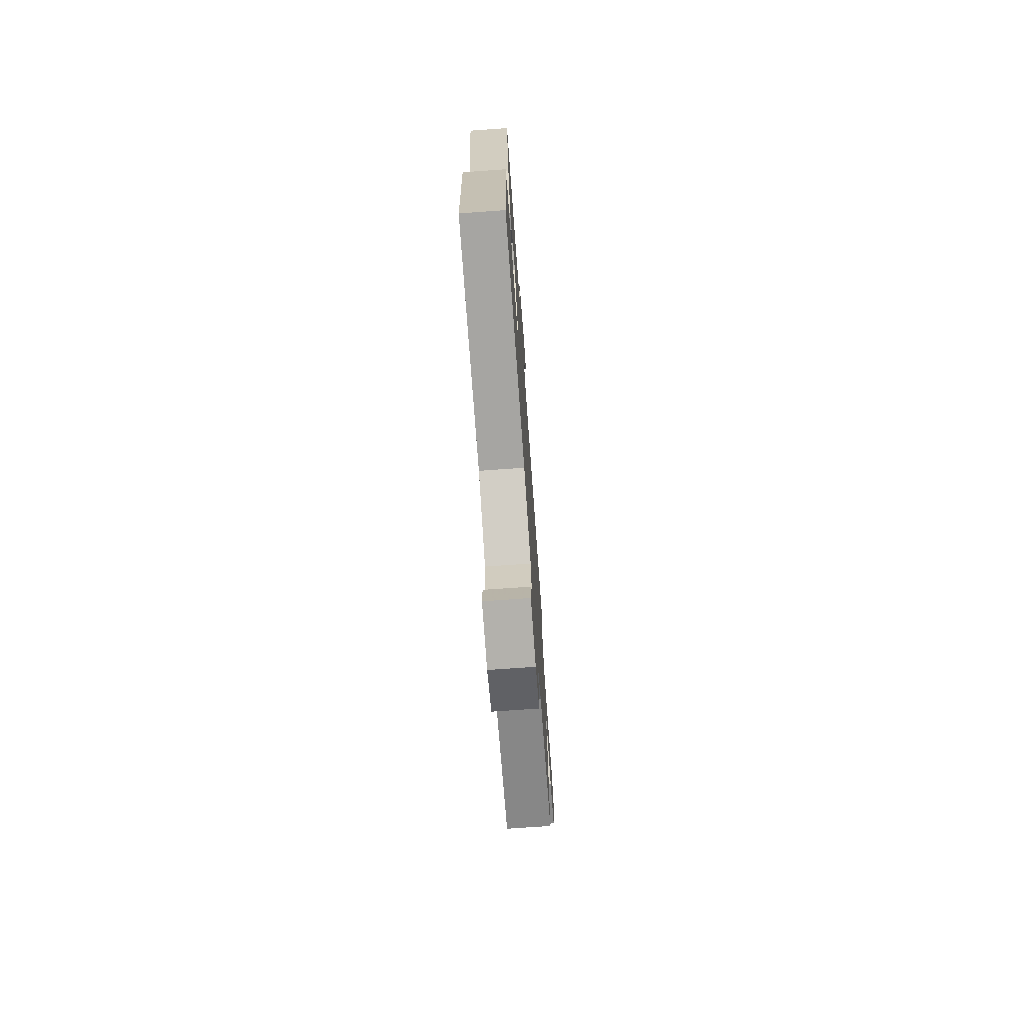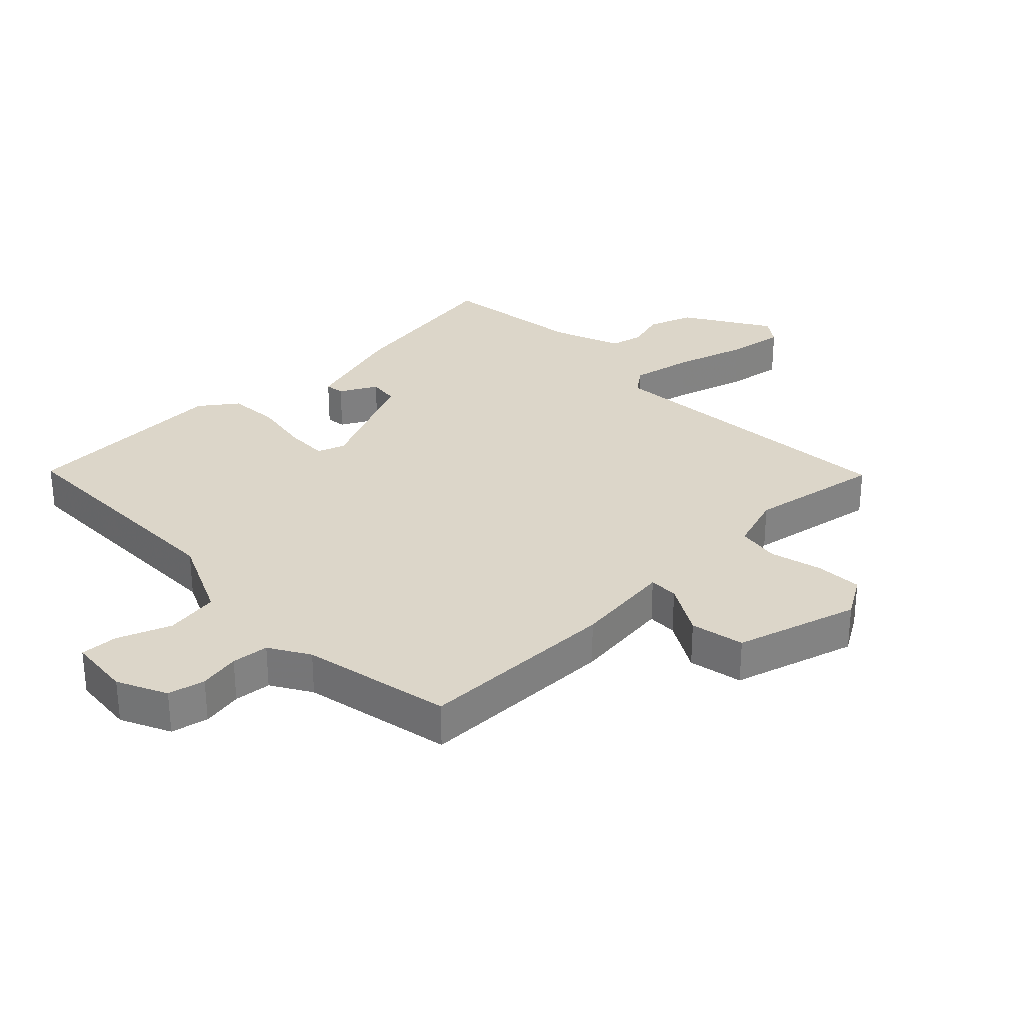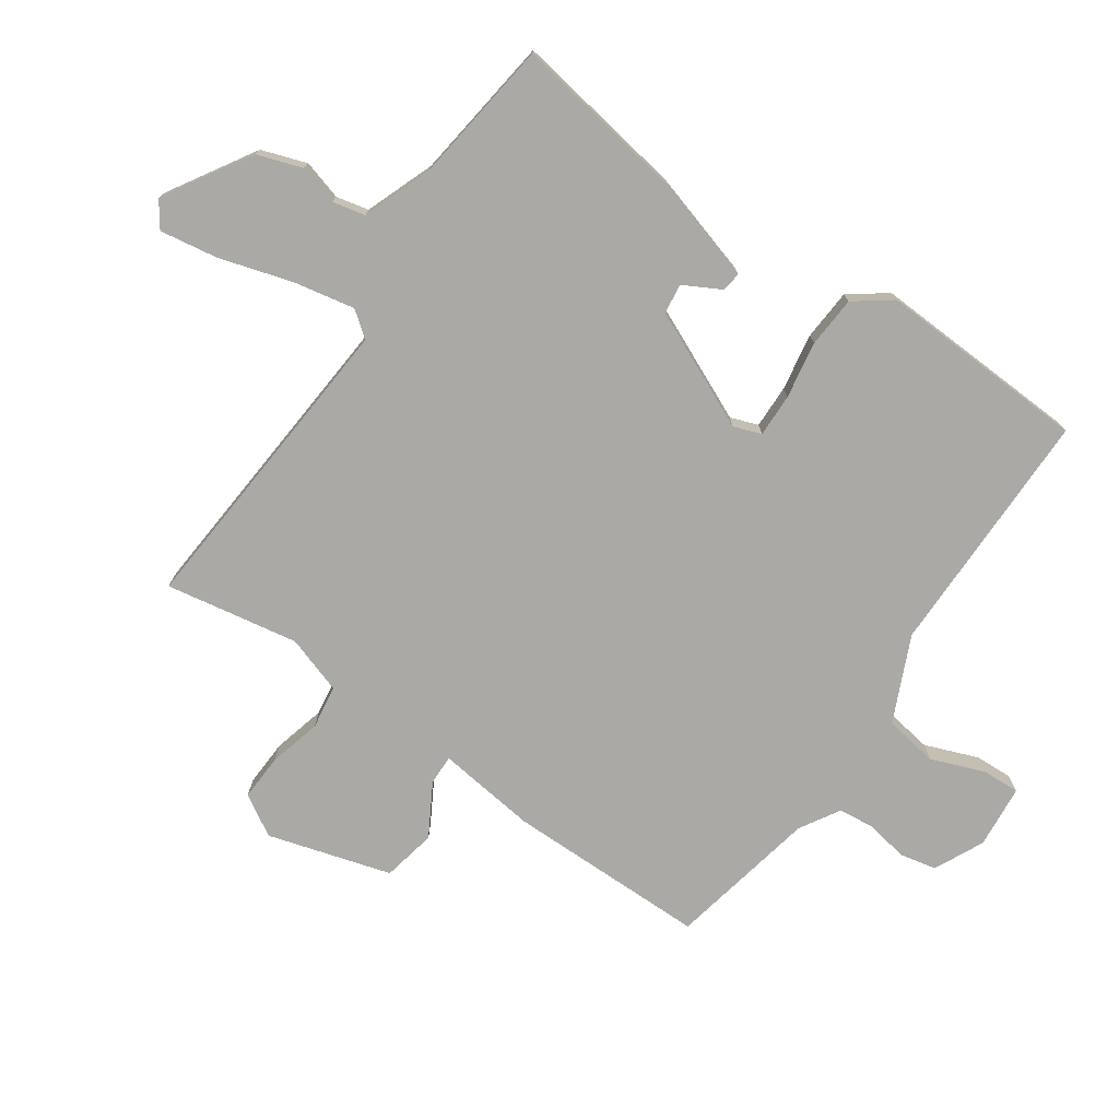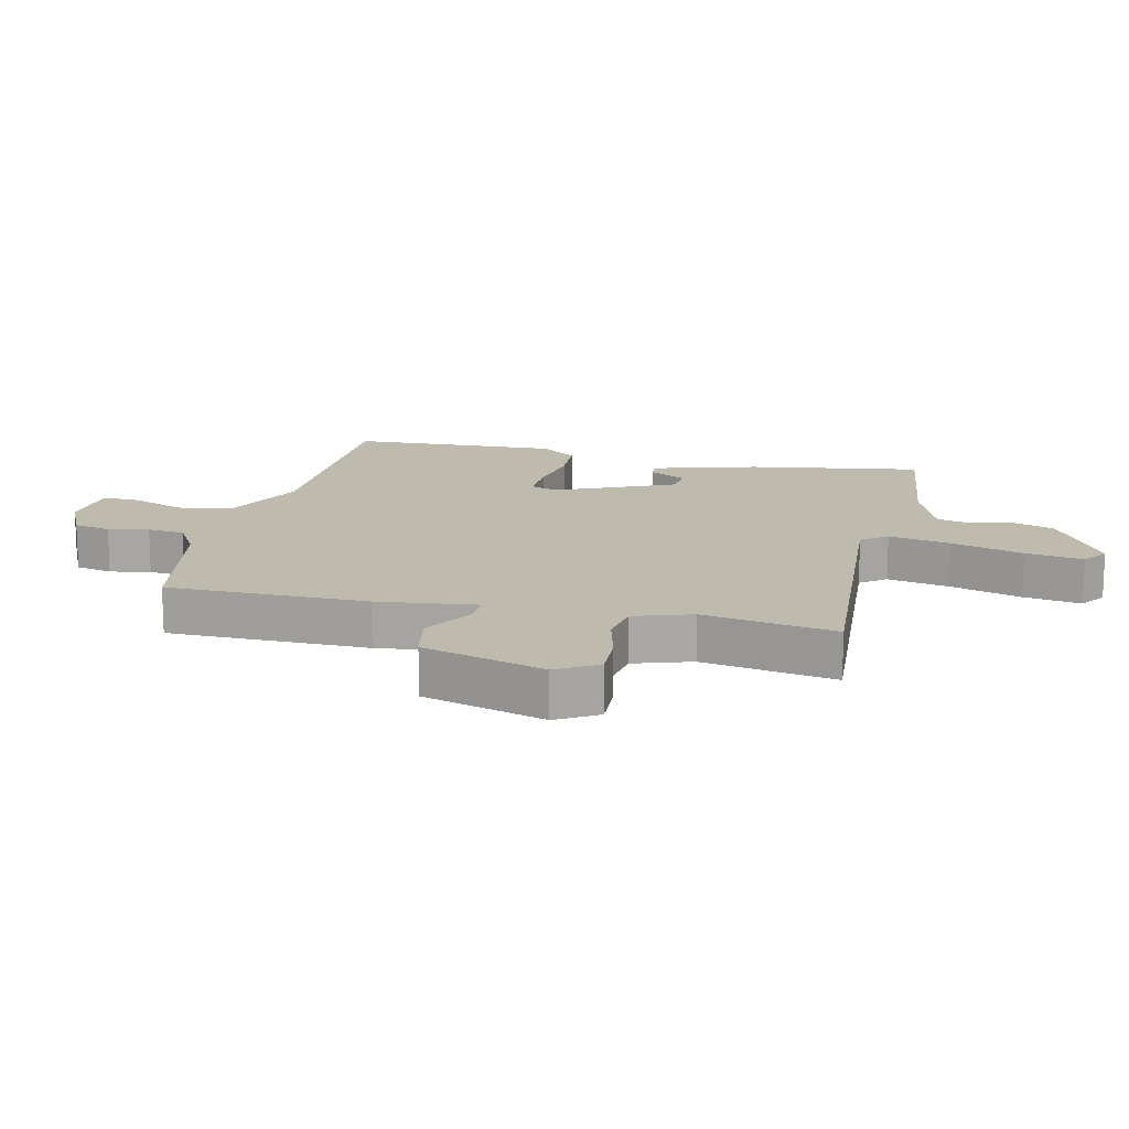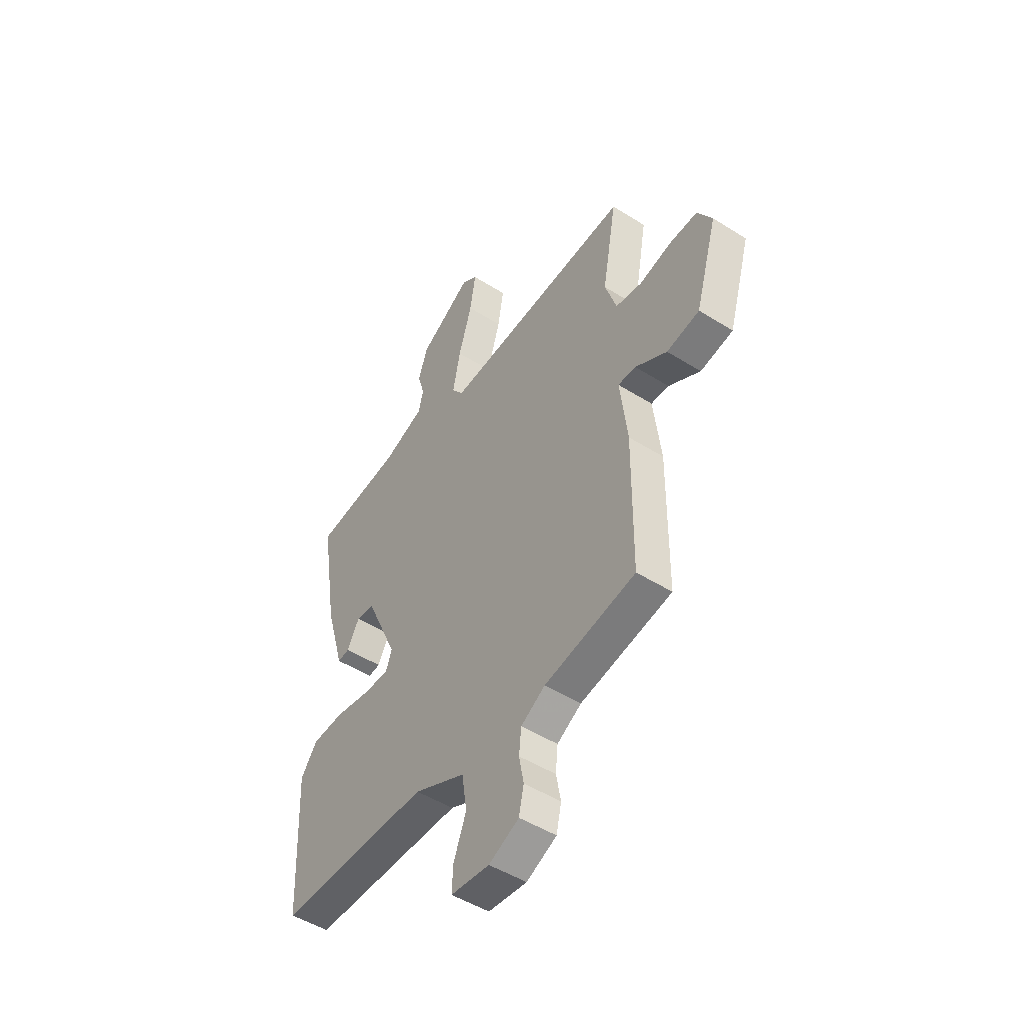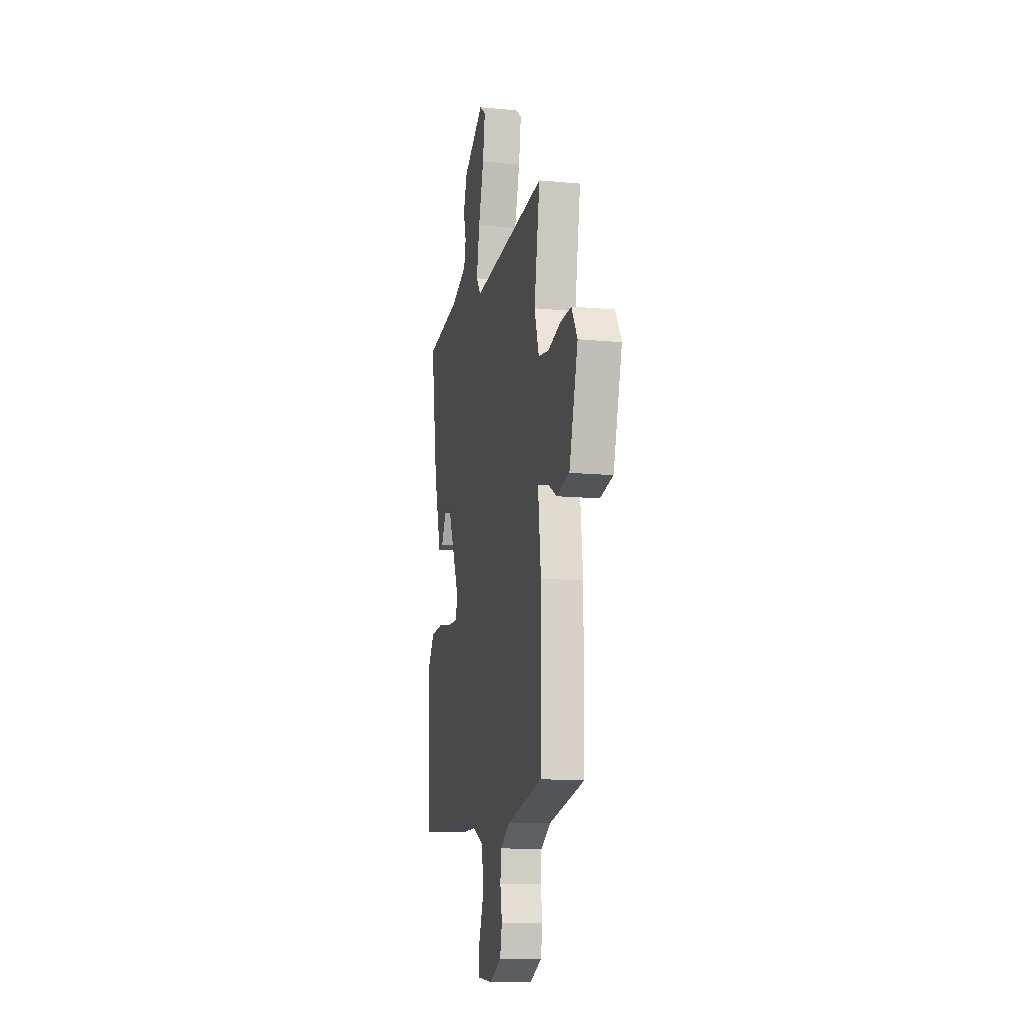
<metadata>
{"format":"obj","ext":"obj","renderer":"f3d","projection":"perspective","resolution":1024,"background":"white","views":[{"elev":-73.4,"azim":94.1,"up":"+Z"},{"elev":30.2,"azim":-134.4,"up":"+Y"},{"elev":-75.4,"azim":55.1,"up":"+Y"},{"elev":15.4,"azim":-77.0,"up":"+Y"},{"elev":-48.9,"azim":-125.0,"up":"+Z"},{"elev":-12.9,"azim":-102.2,"up":"+Z"}]}
</metadata>
<code>
v 0.5 0.07 0.5
v 0.456 0.07 0.224
v 0.407 0.07 0.056
v 0.376 0.07 0.06
v 0.344 0.07 0.119
v 0.296 0.07 0.113
v 0.212 0.07 -0.075
v 0.228 0.07 -0.119
v 0.297 0.07 -0.117
v 0.388 0.07 -0.101
v 0.47 0.07 -0.106
v 0.514 0.07 -0.165
v 0.5 0.07 -0.5
v 0.102 0.07 -0.502
v -0.033 0.07 -0.564
v -0.046 0.07 -0.65
v -0.013 0.07 -0.735
v -0.01 0.07 -0.795
v -0.111 0.07 -0.805
v -0.19 0.07 -0.768
v -0.203 0.07 -0.709
v -0.191 0.07 -0.644
v -0.197 0.07 -0.585
v -0.261 0.07 -0.547
v -0.5 0.07 -0.5
v -0.503 0.07 -0.179
v -0.484 0.07 -0.02
v -0.531 0.07 -0.021
v -0.614 0.07 -0.069
v -0.7 0.07 -0.052
v -0.758 0.07 0.144
v -0.719 0.07 0.209
v -0.645 0.07 0.206
v -0.561 0.07 0.185
v -0.492 0.07 0.196
v -0.462 0.07 0.288
v -0.5 0.07 0.5
v 0 0.07 0.464
v 0.031 0.07 0.505
v 0.011 0.07 0.604
v -0.024 0.07 0.719
v -0.039 0.07 0.811
v 0.002 0.07 0.84
v 0.139 0.07 0.757
v 0.164 0.07 0.685
v 0.146 0.07 0.622
v 0.158 0.07 0.57
v 0.268 0.07 0.529
v 0.5 0 0.5
v 0.456 0 0.224
v 0.407 0 0.056
v 0.376 0 0.06
v 0.344 0 0.119
v 0.296 0 0.113
v 0.212 0 -0.075
v 0.228 0 -0.119
v 0.297 0 -0.117
v 0.388 0 -0.101
v 0.47 0 -0.106
v 0.514 0 -0.165
v 0.5 0 -0.5
v 0.102 0 -0.502
v -0.033 0 -0.564
v -0.046 0 -0.65
v -0.013 0 -0.735
v -0.01 0 -0.795
v -0.111 0 -0.805
v -0.19 0 -0.768
v -0.203 0 -0.709
v -0.191 0 -0.644
v -0.197 0 -0.585
v -0.261 0 -0.547
v -0.5 0 -0.5
v -0.503 0 -0.179
v -0.484 0 -0.02
v -0.531 0 -0.021
v -0.614 0 -0.069
v -0.7 0 -0.052
v -0.758 0 0.144
v -0.719 0 0.209
v -0.645 0 0.206
v -0.561 0 0.185
v -0.492 0 0.196
v -0.462 0 0.288
v -0.5 0 0.5
v 0 0 0.464
v 0.031 0 0.505
v 0.011 0 0.604
v -0.024 0 0.719
v -0.039 0 0.811
v 0.002 0 0.84
v 0.139 0 0.757
v 0.164 0 0.685
v 0.146 0 0.622
v 0.158 0 0.57
v 0.268 0 0.529
f 44 45 46
f 43 44 46
f 42 43 46
f 41 42 46
f 40 41 46
f 39 40 46 47
f 38 39 47 48
f 36 37 38
f 48 1 2
f 38 48 2
f 36 38 2
f 35 36 2
f 32 33 34
f 31 32 34
f 30 31 34
f 29 30 34
f 28 29 34
f 34 35 2
f 28 34 2
f 27 28 2
f 24 25 26 27
f 20 21 22
f 19 20 22
f 18 19 22
f 17 18 22
f 16 17 22
f 15 16 22 23
f 23 24 27
f 15 23 27
f 14 15 27
f 12 13 14
f 11 12 14
f 10 11 14
f 9 10 14
f 2 3 4 5
f 2 5 6
f 27 2 6
f 8 9 14
f 7 8 14 27
f 6 7 27
f 94 93 92
f 94 92 91
f 94 91 90
f 94 90 89
f 94 89 88
f 95 94 88 87
f 96 95 87 86
f 86 85 84
f 50 49 96
f 50 96 86
f 50 86 84
f 50 84 83
f 82 81 80
f 82 80 79
f 82 79 78
f 82 78 77
f 82 77 76
f 50 83 82
f 50 82 76
f 50 76 75
f 75 74 73 72
f 70 69 68
f 70 68 67
f 70 67 66
f 70 66 65
f 70 65 64
f 71 70 64 63
f 75 72 71
f 75 71 63
f 75 63 62
f 62 61 60
f 62 60 59
f 62 59 58
f 62 58 57
f 53 52 51 50
f 54 53 50
f 54 50 75
f 62 57 56
f 75 62 56 55
f 75 55 54
f 1 49 50 2
f 2 50 51 3
f 3 51 52 4
f 4 52 53 5
f 5 53 54 6
f 6 54 55 7
f 7 55 56 8
f 8 56 57 9
f 9 57 58 10
f 10 58 59 11
f 11 59 60 12
f 12 60 61 13
f 13 61 62 14
f 14 62 63 15
f 15 63 64 16
f 16 64 65 17
f 17 65 66 18
f 18 66 67 19
f 19 67 68 20
f 20 68 69 21
f 21 69 70 22
f 22 70 71 23
f 23 71 72 24
f 24 72 73 25
f 25 73 74 26
f 26 74 75 27
f 27 75 76 28
f 28 76 77 29
f 29 77 78 30
f 30 78 79 31
f 31 79 80 32
f 32 80 81 33
f 33 81 82 34
f 34 82 83 35
f 35 83 84 36
f 36 84 85 37
f 37 85 86 38
f 38 86 87 39
f 39 87 88 40
f 40 88 89 41
f 41 89 90 42
f 42 90 91 43
f 43 91 92 44
f 44 92 93 45
f 45 93 94 46
f 46 94 95 47
f 47 95 96 48
f 48 96 49 1

</code>
